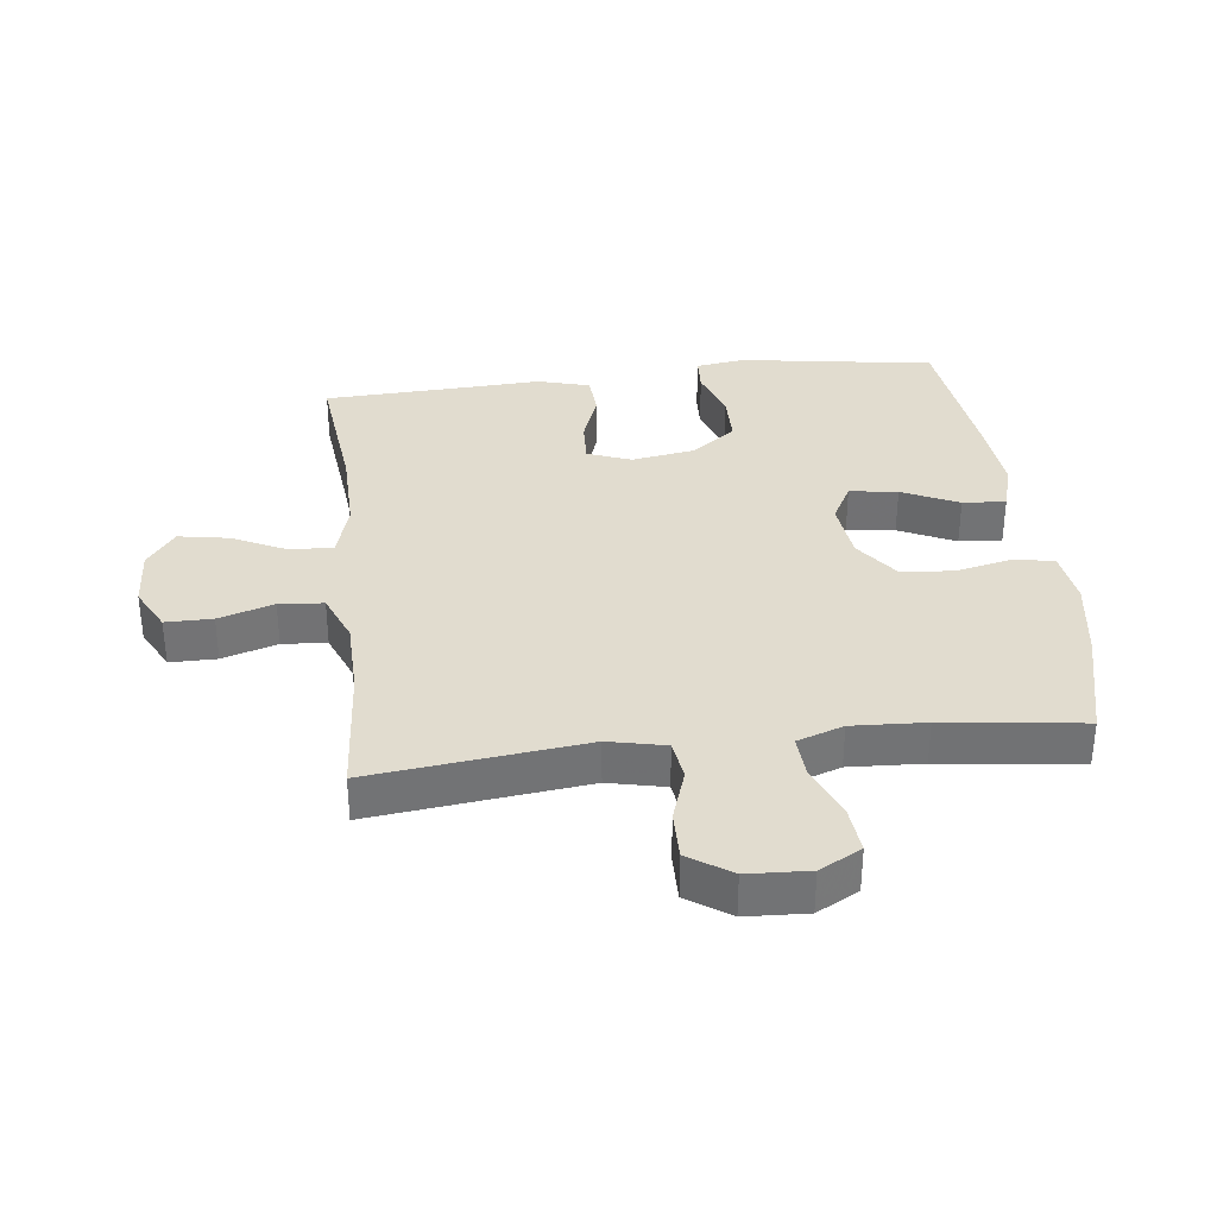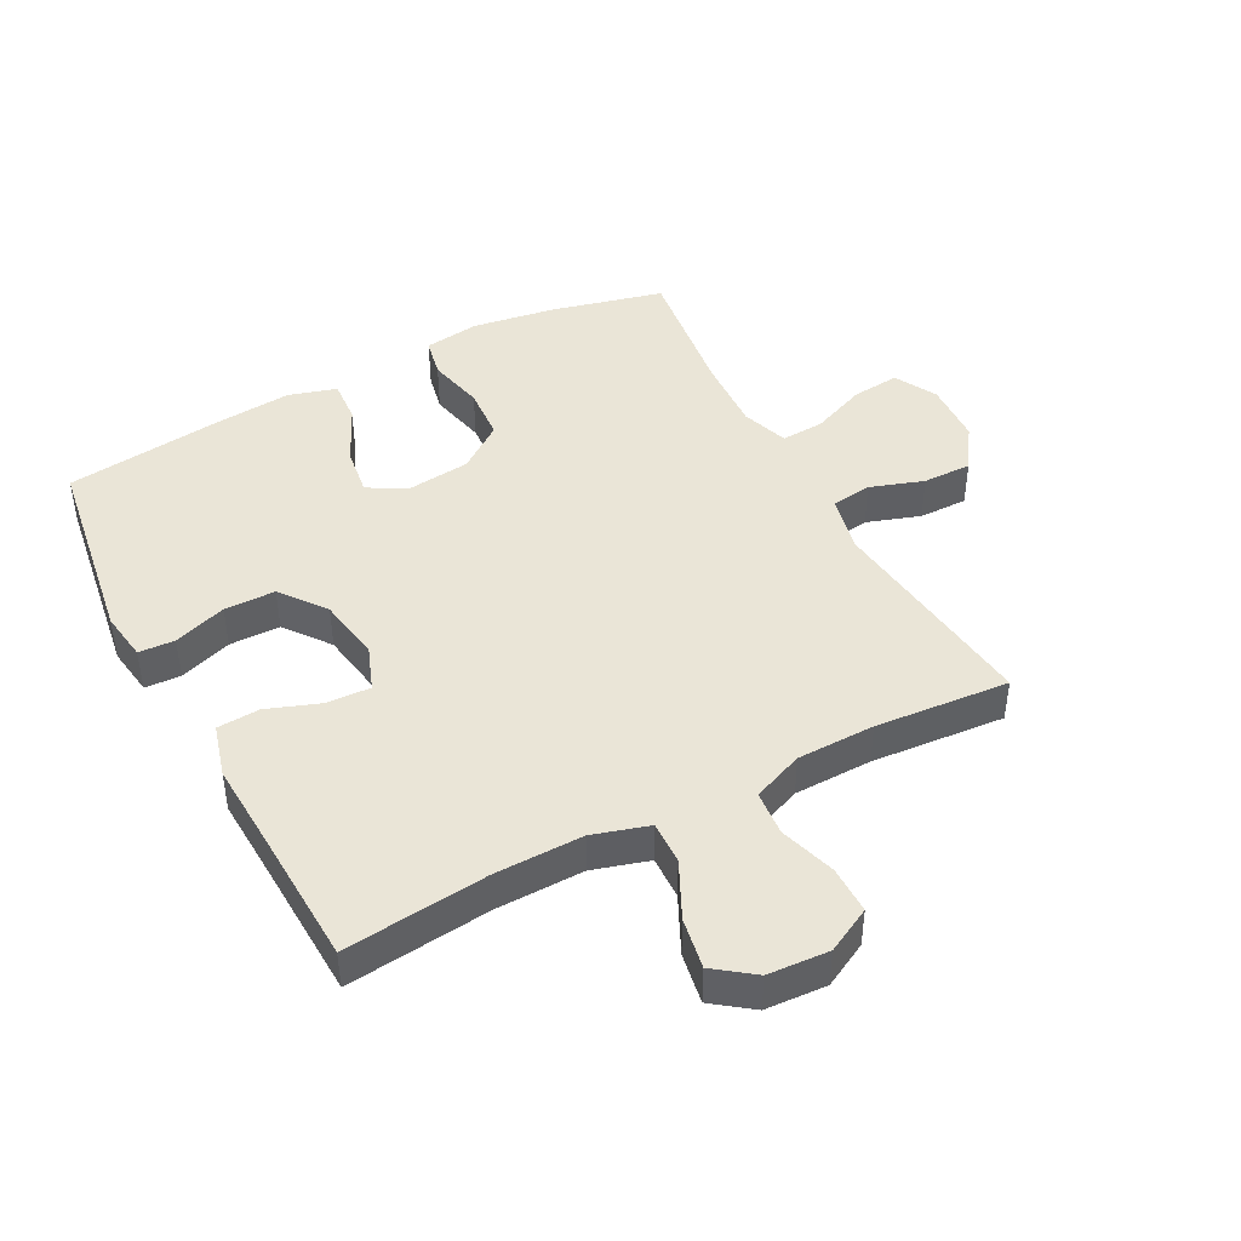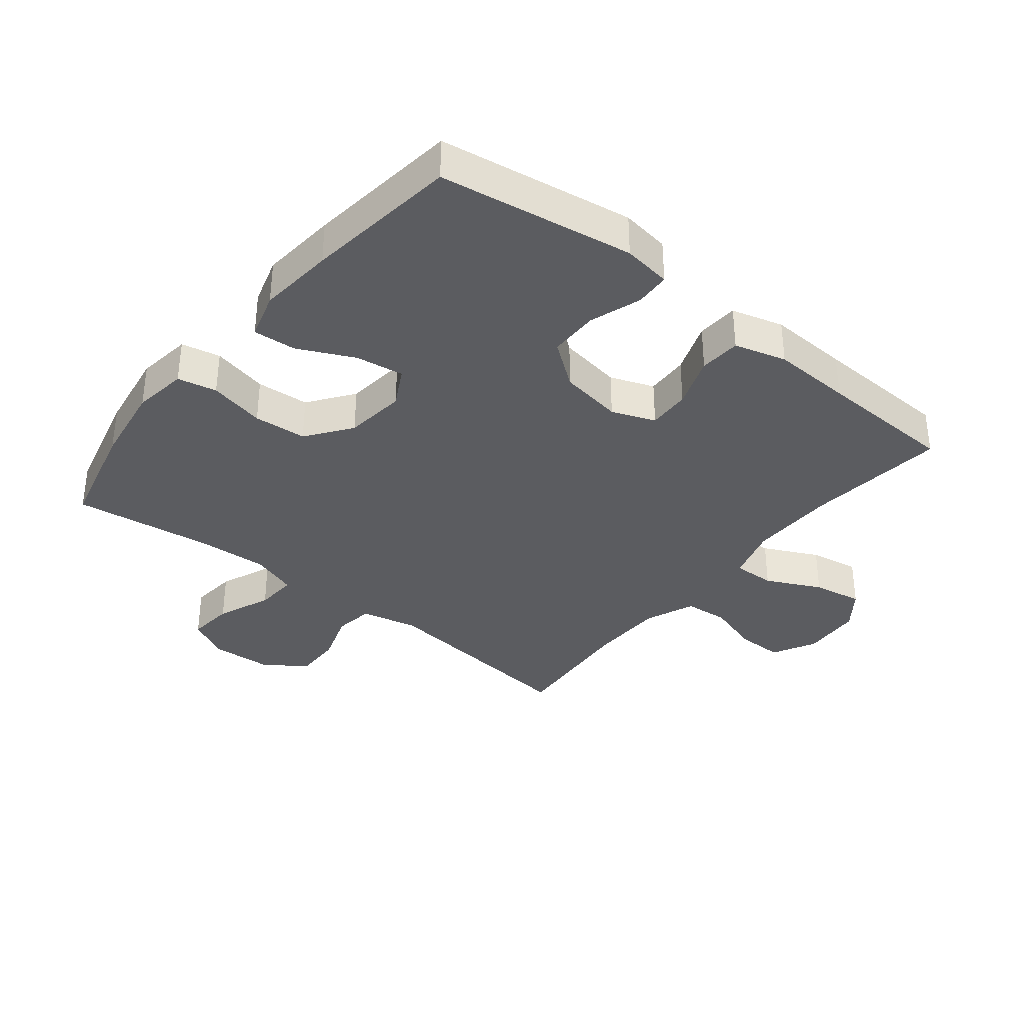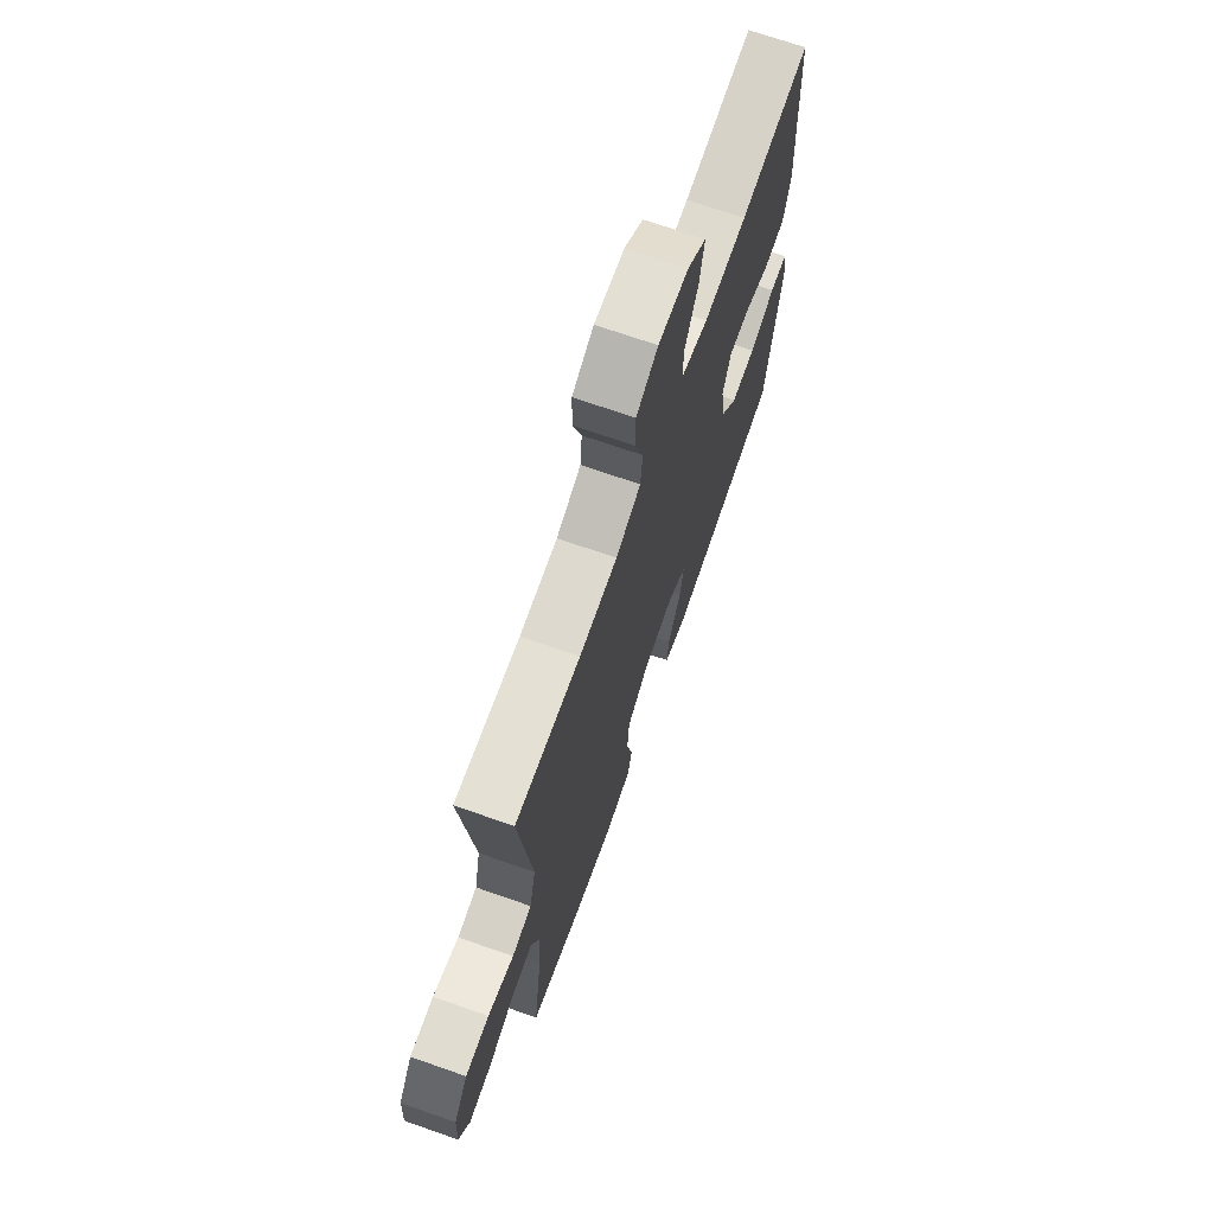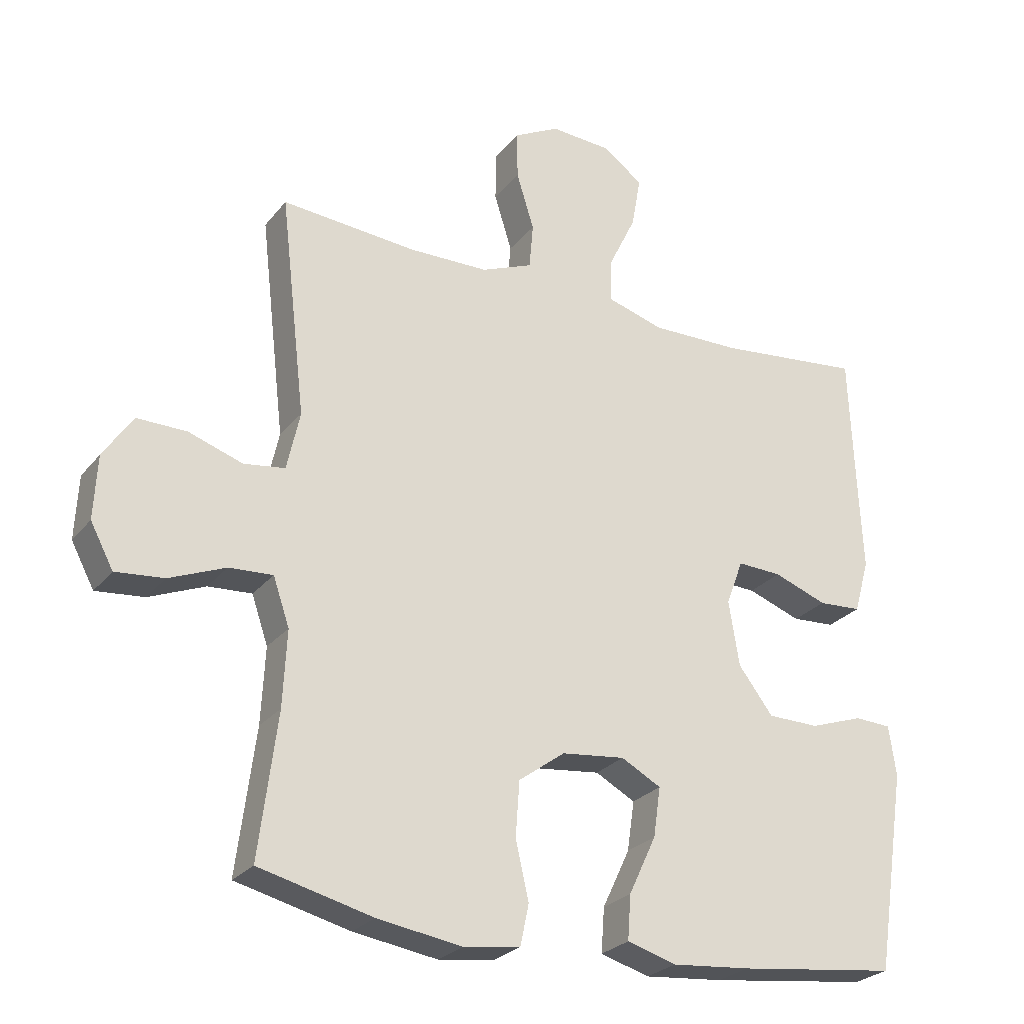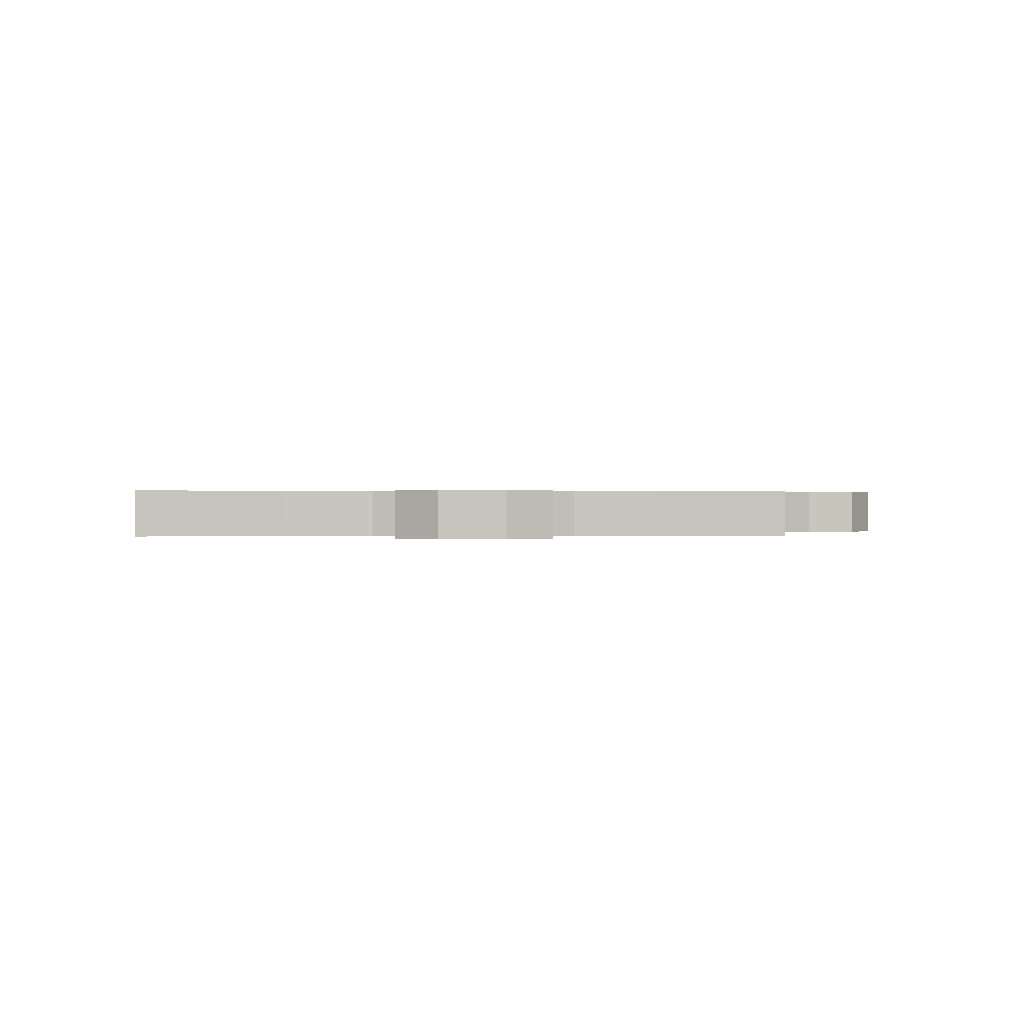
<metadata>
{"format":"obj","ext":"obj","renderer":"f3d","projection":"perspective","resolution":1024,"background":"white","views":[{"elev":34.5,"azim":83.2,"up":"+Y"},{"elev":44.1,"azim":-27.9,"up":"+Y"},{"elev":-35.3,"azim":-128.7,"up":"+Y"},{"elev":70.4,"azim":109.3,"up":"+Z"},{"elev":-26.0,"azim":150.5,"up":"+Z"},{"elev":0.3,"azim":-4.3,"up":"+Y"}]}
</metadata>
<code>
v 0.5 0.07 0.5
v 0.461 0.07 0.162
v 0.481 0.07 0.072
v 0.544 0.07 0.063
v 0.627 0.07 0.091
v 0.703 0.07 0.092
v 0.748 0.07 0.025
v 0.753 0.07 -0.072
v 0.718 0.07 -0.138
v 0.644 0.07 -0.131
v 0.558 0.07 -0.096
v 0.491 0.07 -0.092
v 0.466 0.07 -0.165
v 0.472 0.07 -0.281
v 0.5 0.07 -0.5
v 0.326 0.07 -0.543
v 0.197 0.07 -0.563
v 0.11 0.07 -0.551
v 0.097 0.07 -0.489
v 0.117 0.07 -0.4
v 0.111 0.07 -0.316
v 0.04 0.07 -0.264
v -0.057 0.07 -0.253
v -0.118 0.07 -0.286
v -0.107 0.07 -0.362
v -0.065 0.07 -0.451
v -0.06 0.07 -0.519
v -0.135 0.07 -0.541
v -0.256 0.07 -0.53
v -0.5 0.07 -0.5
v -0.547 0.07 -0.192
v -0.536 0.07 -0.115
v -0.48 0.07 -0.112
v -0.398 0.07 -0.14
v -0.319 0.07 -0.139
v -0.266 0.07 -0.069
v -0.25 0.07 0.031
v -0.276 0.07 0.1
v -0.344 0.07 0.097
v -0.426 0.07 0.067
v -0.492 0.07 0.071
v -0.515 0.07 0.153
v -0.509 0.07 0.28
v -0.5 0.07 0.5
v -0.277 0.07 0.476
v -0.14 0.07 0.474
v -0.053 0.07 0.5
v -0.055 0.07 0.567
v -0.097 0.07 0.654
v -0.111 0.07 0.733
v -0.051 0.07 0.778
v 0.044 0.07 0.784
v 0.113 0.07 0.748
v 0.113 0.07 0.674
v 0.086 0.07 0.587
v 0.092 0.07 0.517
v 0.171 0.07 0.485
v 0.292 0.07 0.483
v 0.5 0 0.5
v 0.461 0 0.162
v 0.481 0 0.072
v 0.544 0 0.063
v 0.627 0 0.091
v 0.703 0 0.092
v 0.748 0 0.025
v 0.753 0 -0.072
v 0.718 0 -0.138
v 0.644 0 -0.131
v 0.558 0 -0.096
v 0.491 0 -0.092
v 0.466 0 -0.165
v 0.472 0 -0.281
v 0.5 0 -0.5
v 0.326 0 -0.543
v 0.197 0 -0.563
v 0.11 0 -0.551
v 0.097 0 -0.489
v 0.117 0 -0.4
v 0.111 0 -0.316
v 0.04 0 -0.264
v -0.057 0 -0.253
v -0.118 0 -0.286
v -0.107 0 -0.362
v -0.065 0 -0.451
v -0.06 0 -0.519
v -0.135 0 -0.541
v -0.256 0 -0.53
v -0.5 0 -0.5
v -0.547 0 -0.192
v -0.536 0 -0.115
v -0.48 0 -0.112
v -0.398 0 -0.14
v -0.319 0 -0.139
v -0.266 0 -0.069
v -0.25 0 0.031
v -0.276 0 0.1
v -0.344 0 0.097
v -0.426 0 0.067
v -0.492 0 0.071
v -0.515 0 0.153
v -0.509 0 0.28
v -0.5 0 0.5
v -0.277 0 0.476
v -0.14 0 0.474
v -0.053 0 0.5
v -0.055 0 0.567
v -0.097 0 0.654
v -0.111 0 0.733
v -0.051 0 0.778
v 0.044 0 0.784
v 0.113 0 0.748
v 0.113 0 0.674
v 0.086 0 0.587
v 0.092 0 0.517
v 0.171 0 0.485
v 0.292 0 0.483
f 53 54 55
f 52 53 55
f 51 52 55
f 50 51 55
f 49 50 55
f 48 49 55
f 47 48 55 56
f 46 47 56 57
f 43 44 45
f 43 45 46
f 42 43 46
f 41 42 46
f 40 41 46
f 39 40 46
f 46 57 58
f 39 46 58
f 38 39 58
f 32 33 34
f 31 32 34
f 30 31 34
f 29 30 34
f 28 29 34
f 27 28 34
f 26 27 34
f 25 26 34
f 24 25 34 35
f 23 24 35 36
f 18 19 20
f 17 18 20
f 16 17 20
f 15 16 20
f 14 15 20
f 13 14 20 21
f 12 13 21 22
f 9 10 11
f 8 9 11
f 7 8 11
f 6 7 11
f 5 6 11
f 4 5 11
f 3 4 11 12
f 23 36 37
f 22 23 37
f 12 22 37
f 3 12 37
f 2 3 37
f 37 38 58
f 2 37 58
f 1 2 58
f 113 112 111
f 113 111 110
f 113 110 109
f 113 109 108
f 113 108 107
f 113 107 106
f 114 113 106 105
f 115 114 105 104
f 103 102 101
f 104 103 101
f 104 101 100
f 104 100 99
f 104 99 98
f 104 98 97
f 116 115 104
f 116 104 97
f 116 97 96
f 92 91 90
f 92 90 89
f 92 89 88
f 92 88 87
f 92 87 86
f 92 86 85
f 92 85 84
f 92 84 83
f 93 92 83 82
f 94 93 82 81
f 78 77 76
f 78 76 75
f 78 75 74
f 78 74 73
f 78 73 72
f 79 78 72 71
f 80 79 71 70
f 69 68 67
f 69 67 66
f 69 66 65
f 69 65 64
f 69 64 63
f 69 63 62
f 70 69 62 61
f 95 94 81
f 95 81 80
f 95 80 70
f 95 70 61
f 95 61 60
f 116 96 95
f 116 95 60
f 116 60 59
f 1 59 60 2
f 2 60 61 3
f 3 61 62 4
f 4 62 63 5
f 5 63 64 6
f 6 64 65 7
f 7 65 66 8
f 8 66 67 9
f 9 67 68 10
f 10 68 69 11
f 11 69 70 12
f 12 70 71 13
f 13 71 72 14
f 14 72 73 15
f 15 73 74 16
f 16 74 75 17
f 17 75 76 18
f 18 76 77 19
f 19 77 78 20
f 20 78 79 21
f 21 79 80 22
f 22 80 81 23
f 23 81 82 24
f 24 82 83 25
f 25 83 84 26
f 26 84 85 27
f 27 85 86 28
f 28 86 87 29
f 29 87 88 30
f 30 88 89 31
f 31 89 90 32
f 32 90 91 33
f 33 91 92 34
f 34 92 93 35
f 35 93 94 36
f 36 94 95 37
f 37 95 96 38
f 38 96 97 39
f 39 97 98 40
f 40 98 99 41
f 41 99 100 42
f 42 100 101 43
f 43 101 102 44
f 44 102 103 45
f 45 103 104 46
f 46 104 105 47
f 47 105 106 48
f 48 106 107 49
f 49 107 108 50
f 50 108 109 51
f 51 109 110 52
f 52 110 111 53
f 53 111 112 54
f 54 112 113 55
f 55 113 114 56
f 56 114 115 57
f 57 115 116 58
f 58 116 59 1

</code>
